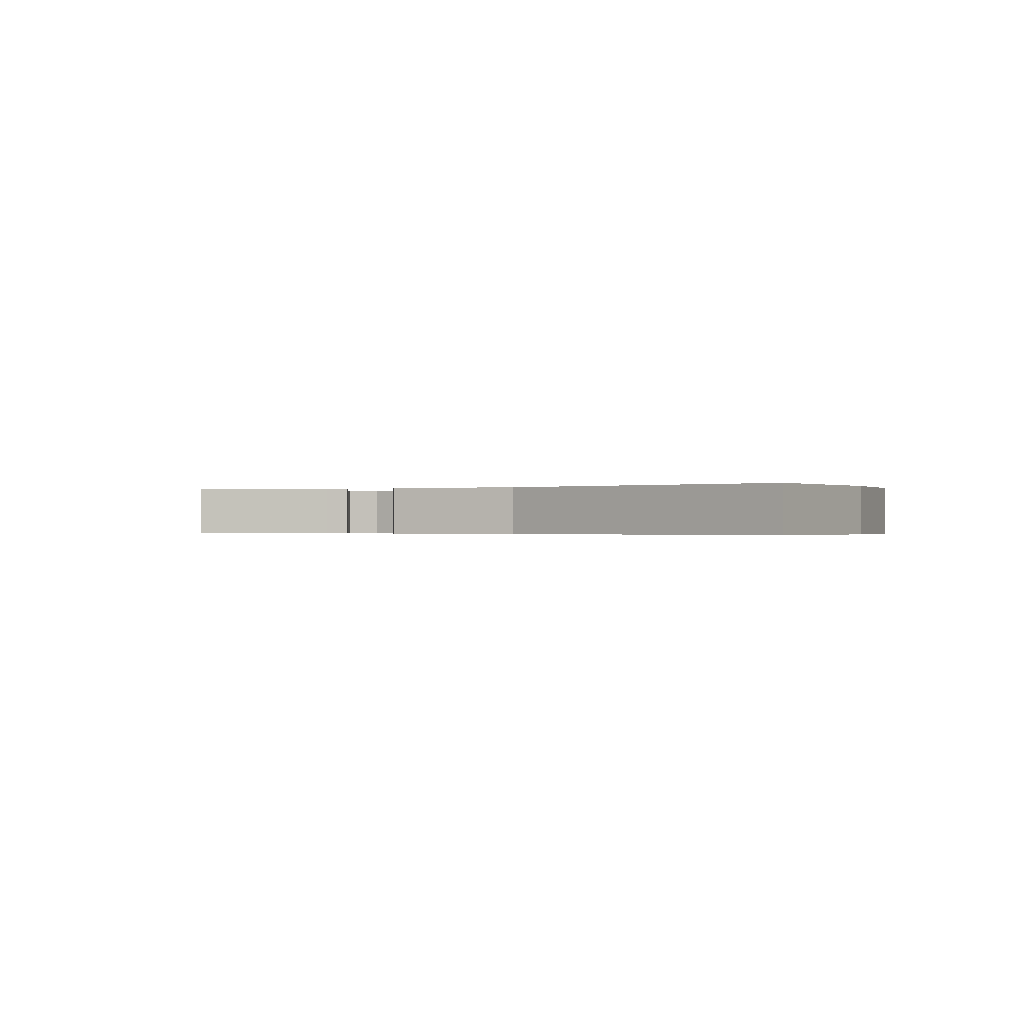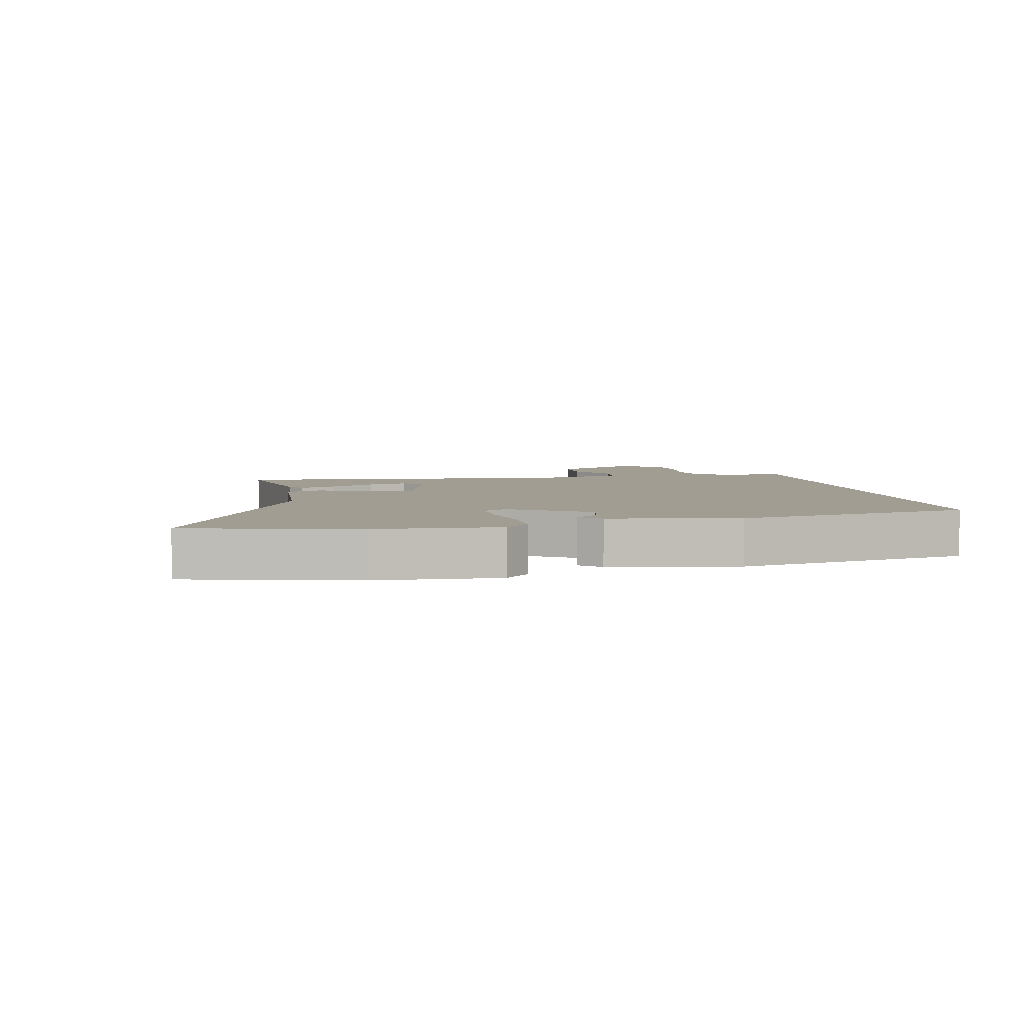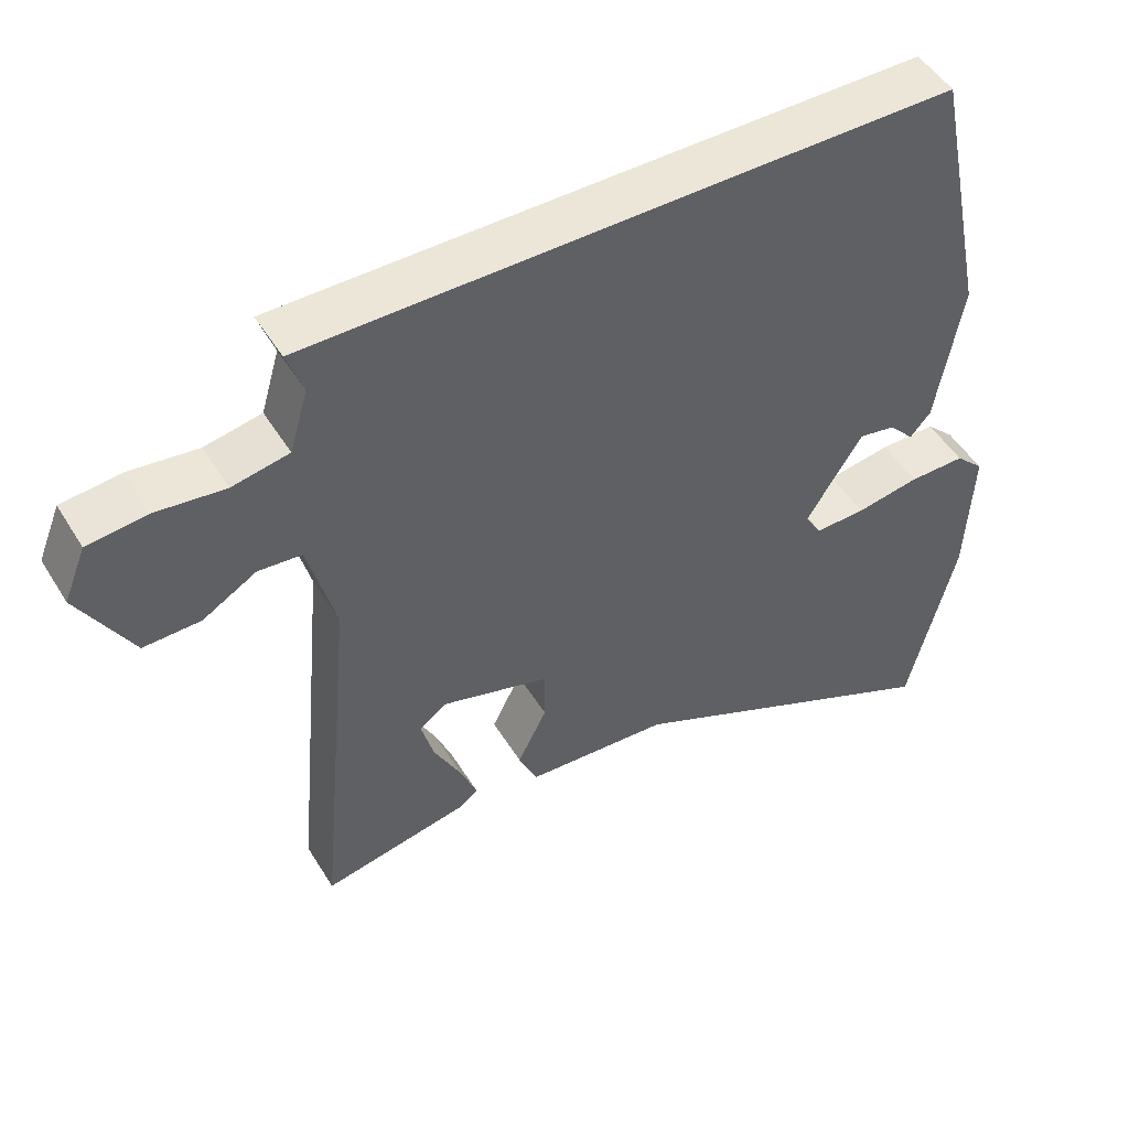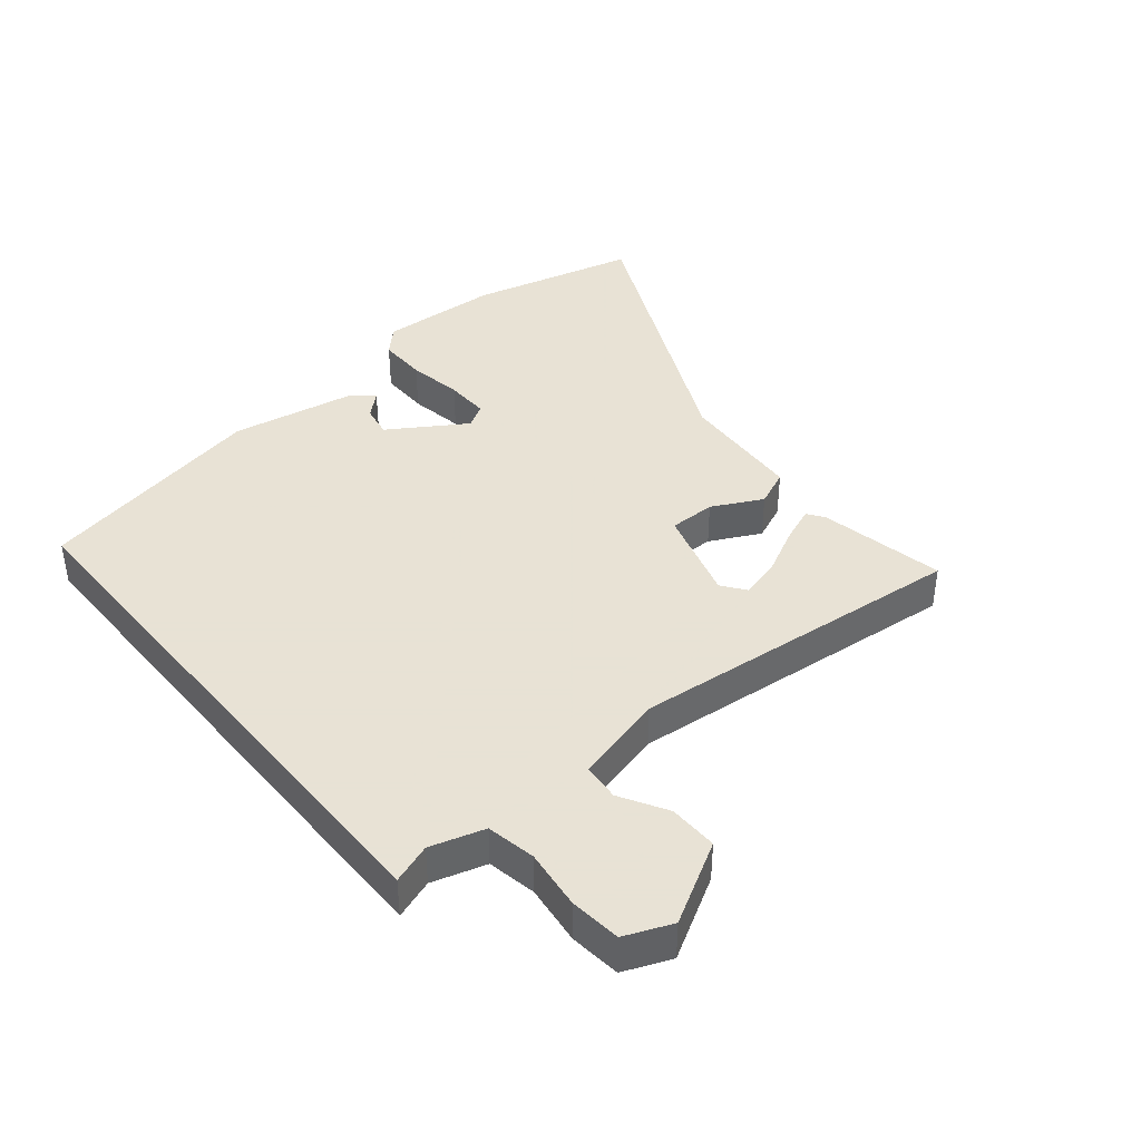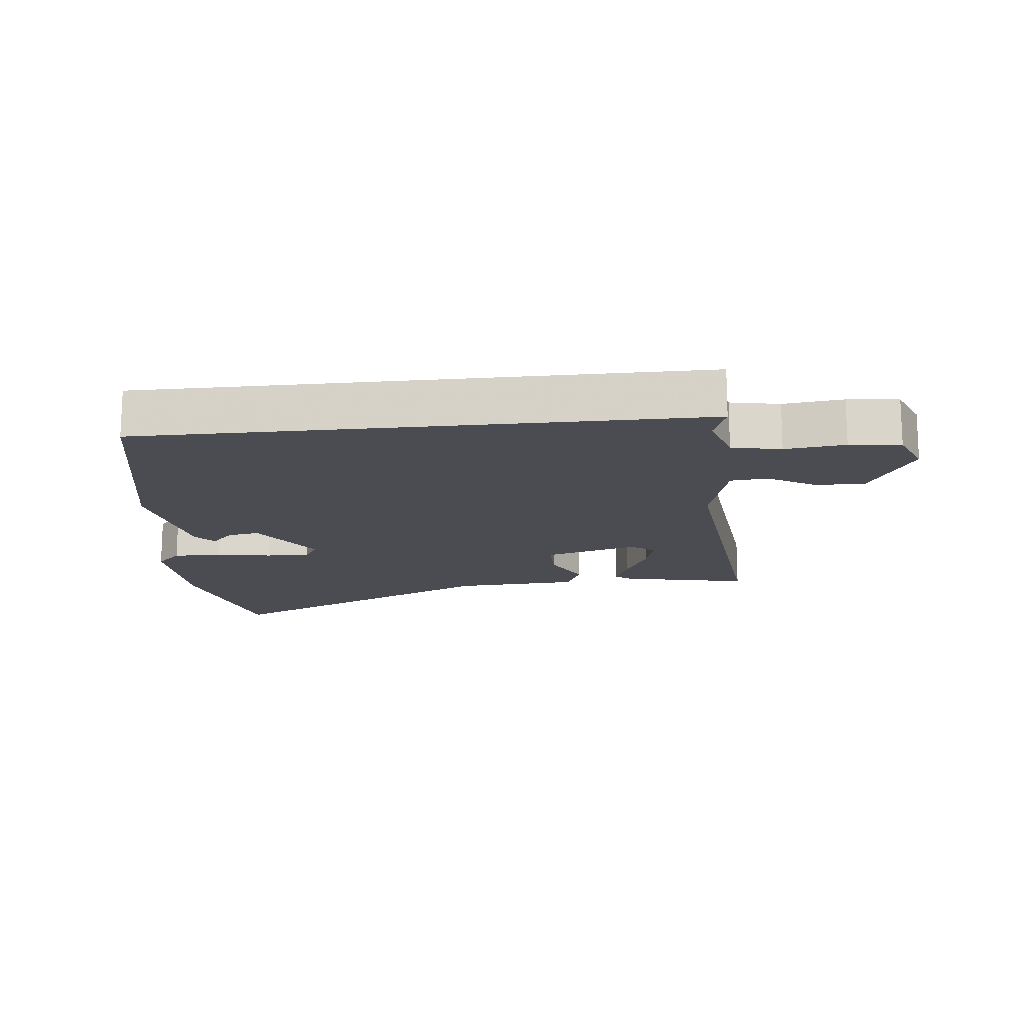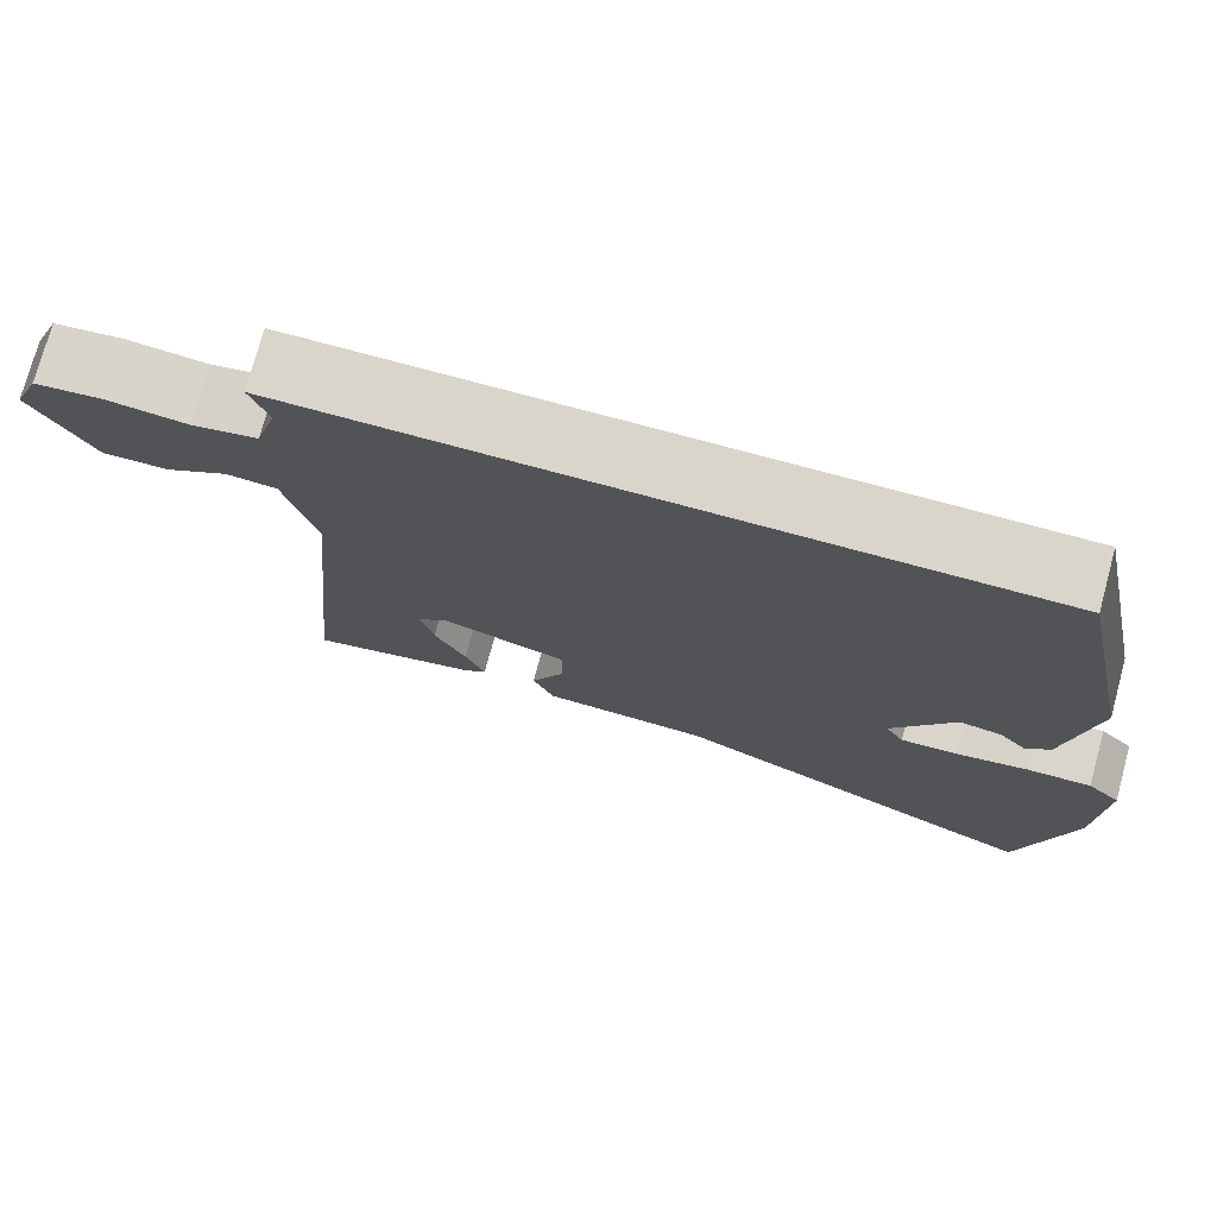
<metadata>
{"format":"obj","ext":"obj","renderer":"f3d","projection":"perspective","resolution":1024,"background":"white","views":[{"elev":-0.3,"azim":-161.6,"up":"+Y"},{"elev":4.8,"azim":-101.4,"up":"+Y"},{"elev":49.4,"azim":149.6,"up":"+Z"},{"elev":40.6,"azim":50.7,"up":"+Y"},{"elev":-15.5,"azim":6.1,"up":"+Y"},{"elev":74.7,"azim":-164.8,"up":"+Z"}]}
</metadata>
<code>
v -0.384 0.07 0.5
v 0.487 0.07 0.5
v 0.465 0.07 0.438
v 0.49 0.07 0.353
v 0.567 0.07 0.338
v 0.661 0.07 0.349
v 0.741 0.07 0.34
v 0.771 0.07 0.266
v 0.699 0.07 0.141
v 0.622 0.07 0.143
v 0.549 0.07 0.186
v 0.49 0.07 0.181
v 0.453 0.07 0.04
v 0.503 0.07 -0.491
v 0.305 0.07 -0.45
v 0.279 0.07 -0.431
v 0.302 0.07 -0.374
v 0.339 0.07 -0.303
v 0.356 0.07 -0.241
v 0.319 0.07 -0.213
v 0.172 0.07 -0.255
v 0.172 0.07 -0.328
v 0.212 0.07 -0.407
v 0.187 0.07 -0.464
v -0.009 0.07 -0.475
v -0.456 0.07 -0.679
v -0.52 0.07 -0.417
v -0.529 0.07 -0.228
v -0.49 0.07 -0.19
v -0.413 0.07 -0.191
v -0.327 0.07 -0.206
v -0.258 0.07 -0.208
v -0.236 0.07 -0.171
v -0.312 0.07 -0.051
v -0.362 0.07 -0.06
v -0.396 0.07 -0.097
v -0.424 0.07 -0.065
v -0.459 0.07 0.135
v -0.384 0 0.5
v 0.487 0 0.5
v 0.465 0 0.438
v 0.49 0 0.353
v 0.567 0 0.338
v 0.661 0 0.349
v 0.741 0 0.34
v 0.771 0 0.266
v 0.699 0 0.141
v 0.622 0 0.143
v 0.549 0 0.186
v 0.49 0 0.181
v 0.453 0 0.04
v 0.503 0 -0.491
v 0.305 0 -0.45
v 0.279 0 -0.431
v 0.302 0 -0.374
v 0.339 0 -0.303
v 0.356 0 -0.241
v 0.319 0 -0.213
v 0.172 0 -0.255
v 0.172 0 -0.328
v 0.212 0 -0.407
v 0.187 0 -0.464
v -0.009 0 -0.475
v -0.456 0 -0.679
v -0.52 0 -0.417
v -0.529 0 -0.228
v -0.49 0 -0.19
v -0.413 0 -0.191
v -0.327 0 -0.206
v -0.258 0 -0.208
v -0.236 0 -0.171
v -0.312 0 -0.051
v -0.362 0 -0.06
v -0.396 0 -0.097
v -0.424 0 -0.065
v -0.459 0 0.135
f 35 36 37 38
f 34 35 38 1
f 33 34 1 2
f 32 33 2 3
f 28 29 30 31
f 28 31 32
f 25 26 27 28
f 25 28 32
f 22 23 24 25
f 21 22 25 32
f 20 21 32 3
f 15 16 17 18
f 13 14 15 18
f 12 13 18 19
f 8 9 10 11
f 8 11 12
f 5 6 7 8
f 4 5 8 12
f 12 19 20
f 3 4 12 20
f 76 75 74 73
f 39 76 73 72
f 40 39 72 71
f 41 40 71 70
f 69 68 67 66
f 70 69 66
f 66 65 64 63
f 70 66 63
f 63 62 61 60
f 70 63 60 59
f 41 70 59 58
f 56 55 54 53
f 56 53 52 51
f 57 56 51 50
f 49 48 47 46
f 50 49 46
f 46 45 44 43
f 50 46 43 42
f 58 57 50
f 58 50 42 41
f 1 39 40 2
f 2 40 41 3
f 3 41 42 4
f 4 42 43 5
f 5 43 44 6
f 6 44 45 7
f 7 45 46 8
f 8 46 47 9
f 9 47 48 10
f 10 48 49 11
f 11 49 50 12
f 12 50 51 13
f 13 51 52 14
f 14 52 53 15
f 15 53 54 16
f 16 54 55 17
f 17 55 56 18
f 18 56 57 19
f 19 57 58 20
f 20 58 59 21
f 21 59 60 22
f 22 60 61 23
f 23 61 62 24
f 24 62 63 25
f 25 63 64 26
f 26 64 65 27
f 27 65 66 28
f 28 66 67 29
f 29 67 68 30
f 30 68 69 31
f 31 69 70 32
f 32 70 71 33
f 33 71 72 34
f 34 72 73 35
f 35 73 74 36
f 36 74 75 37
f 37 75 76 38
f 38 76 39 1

</code>
